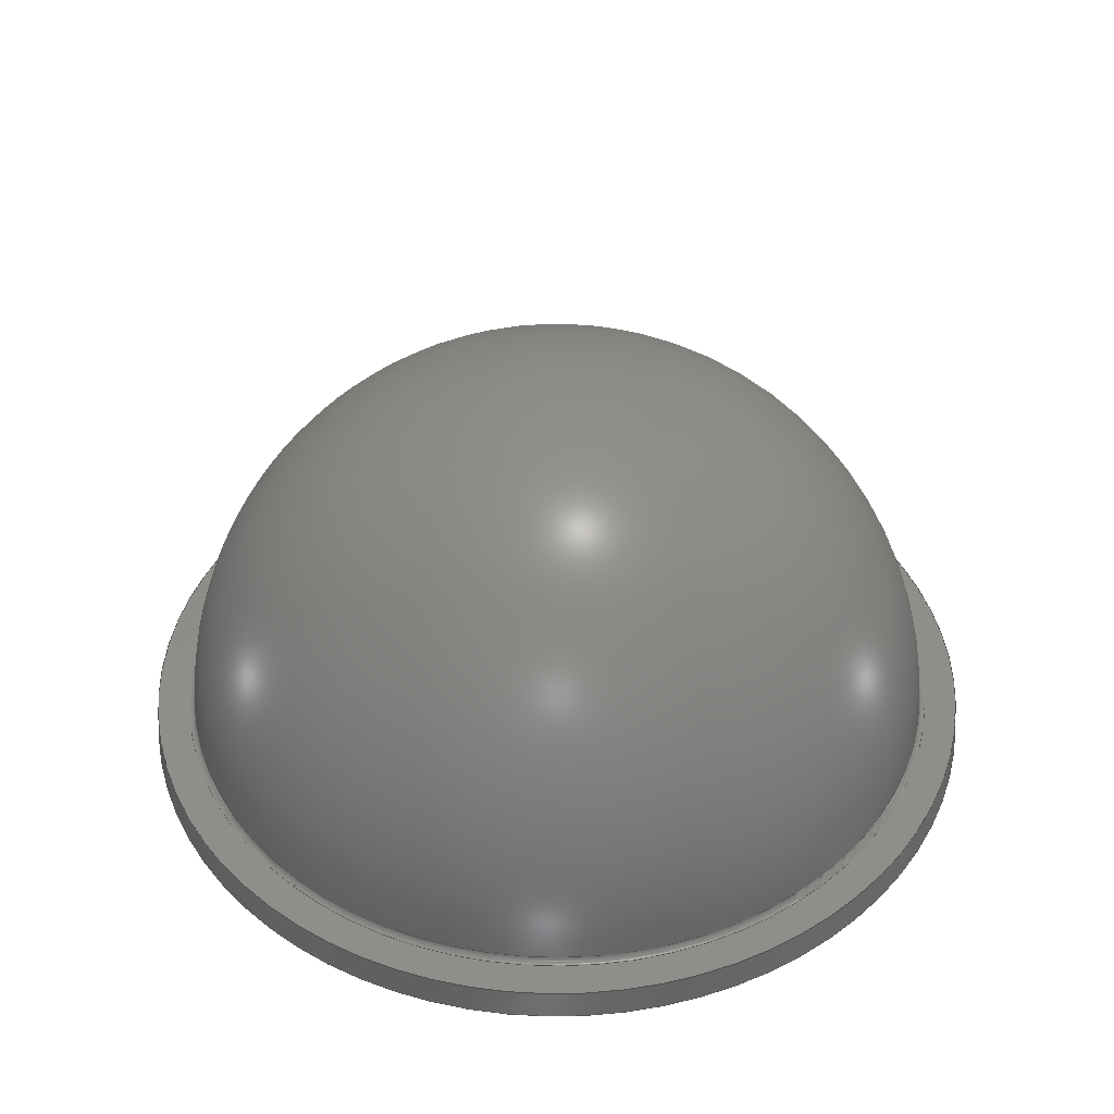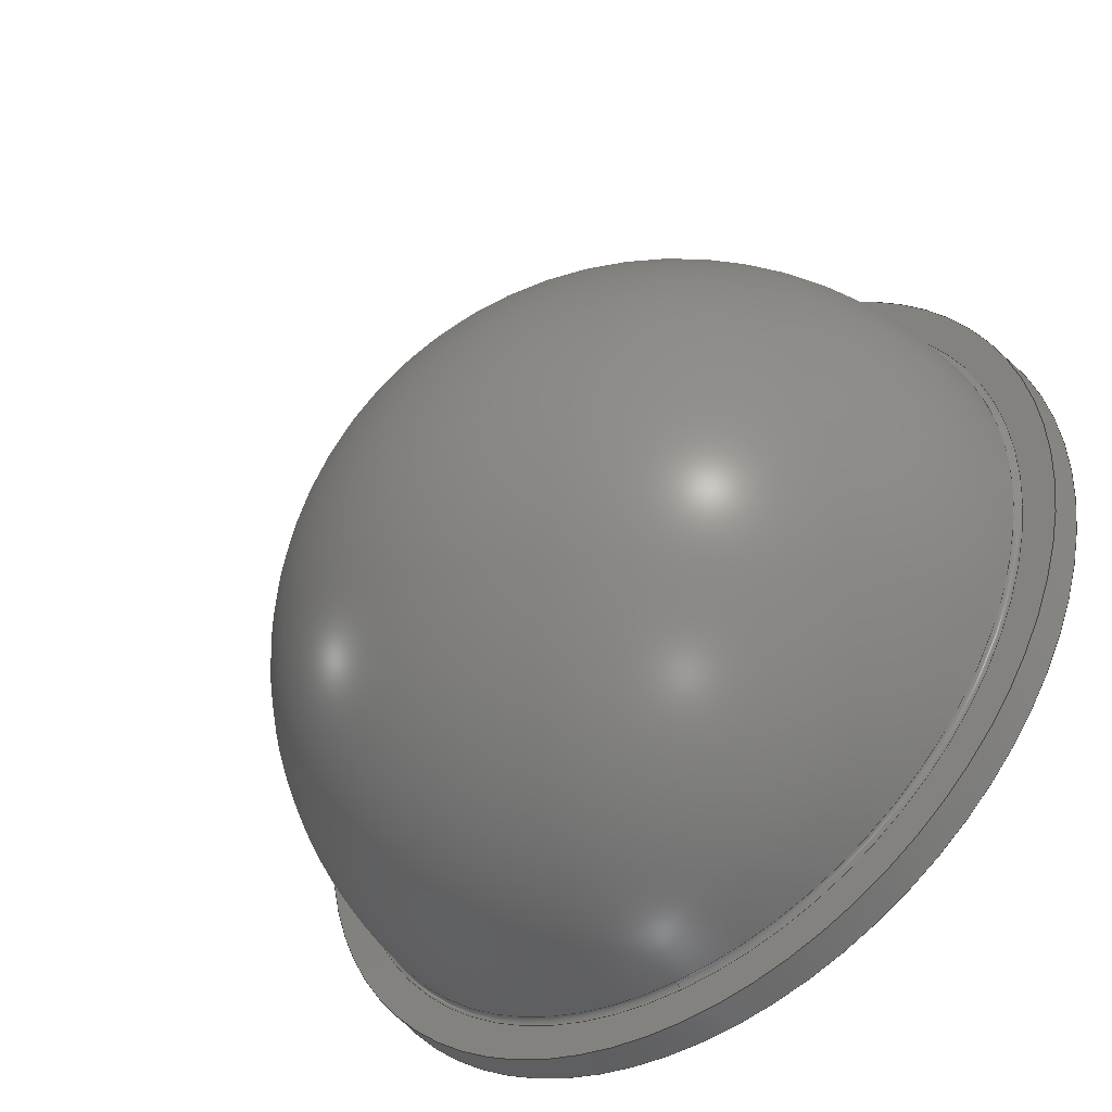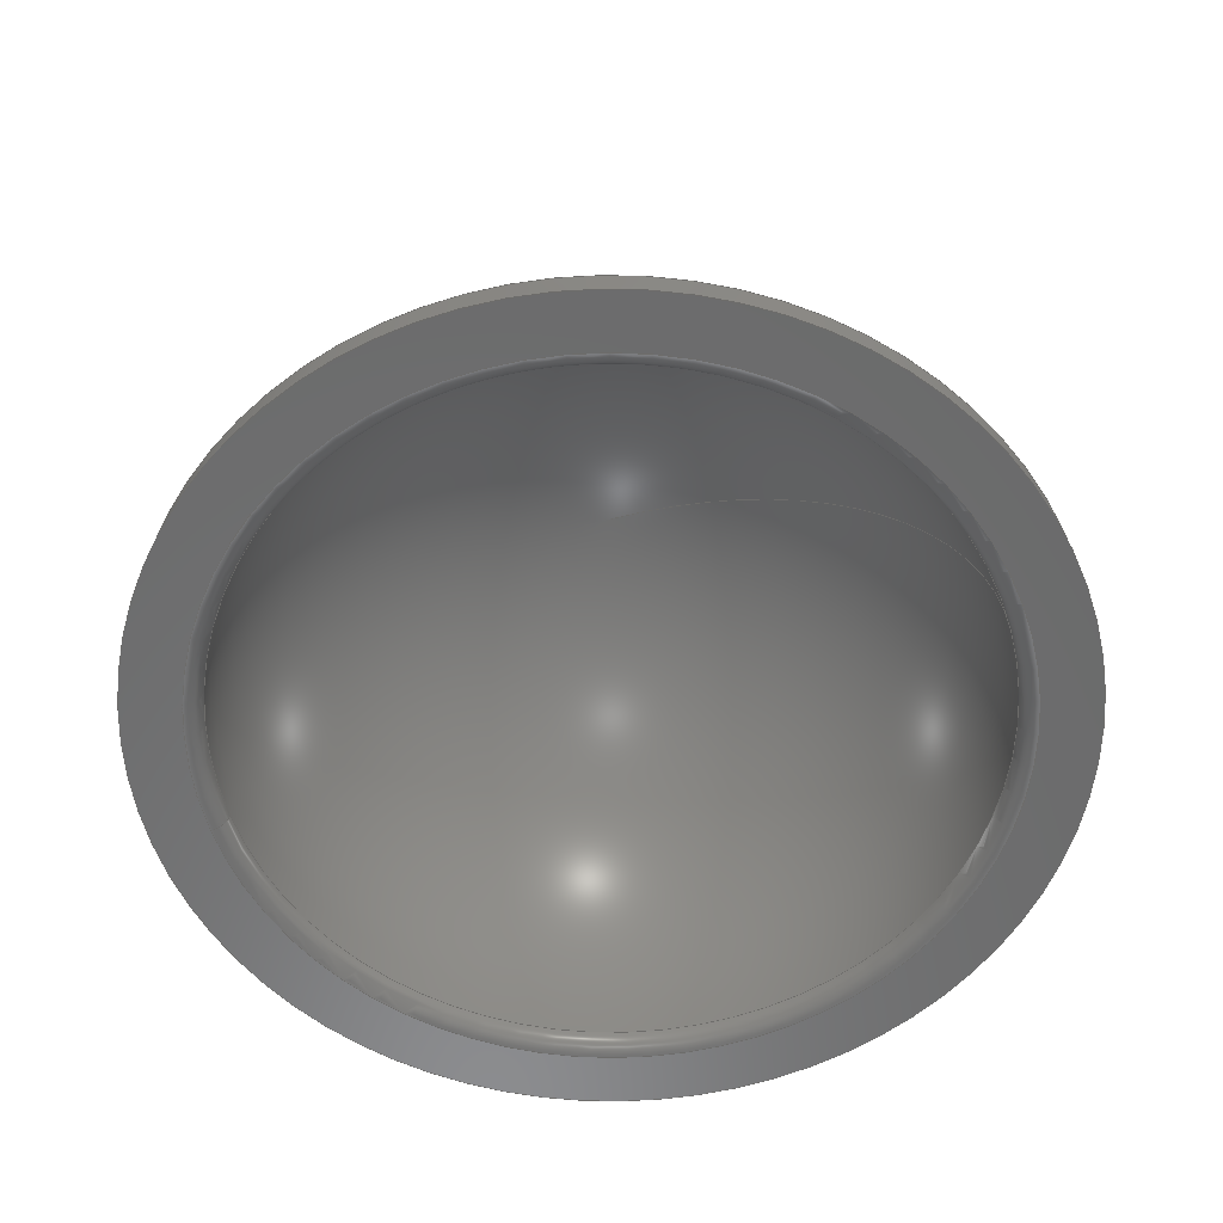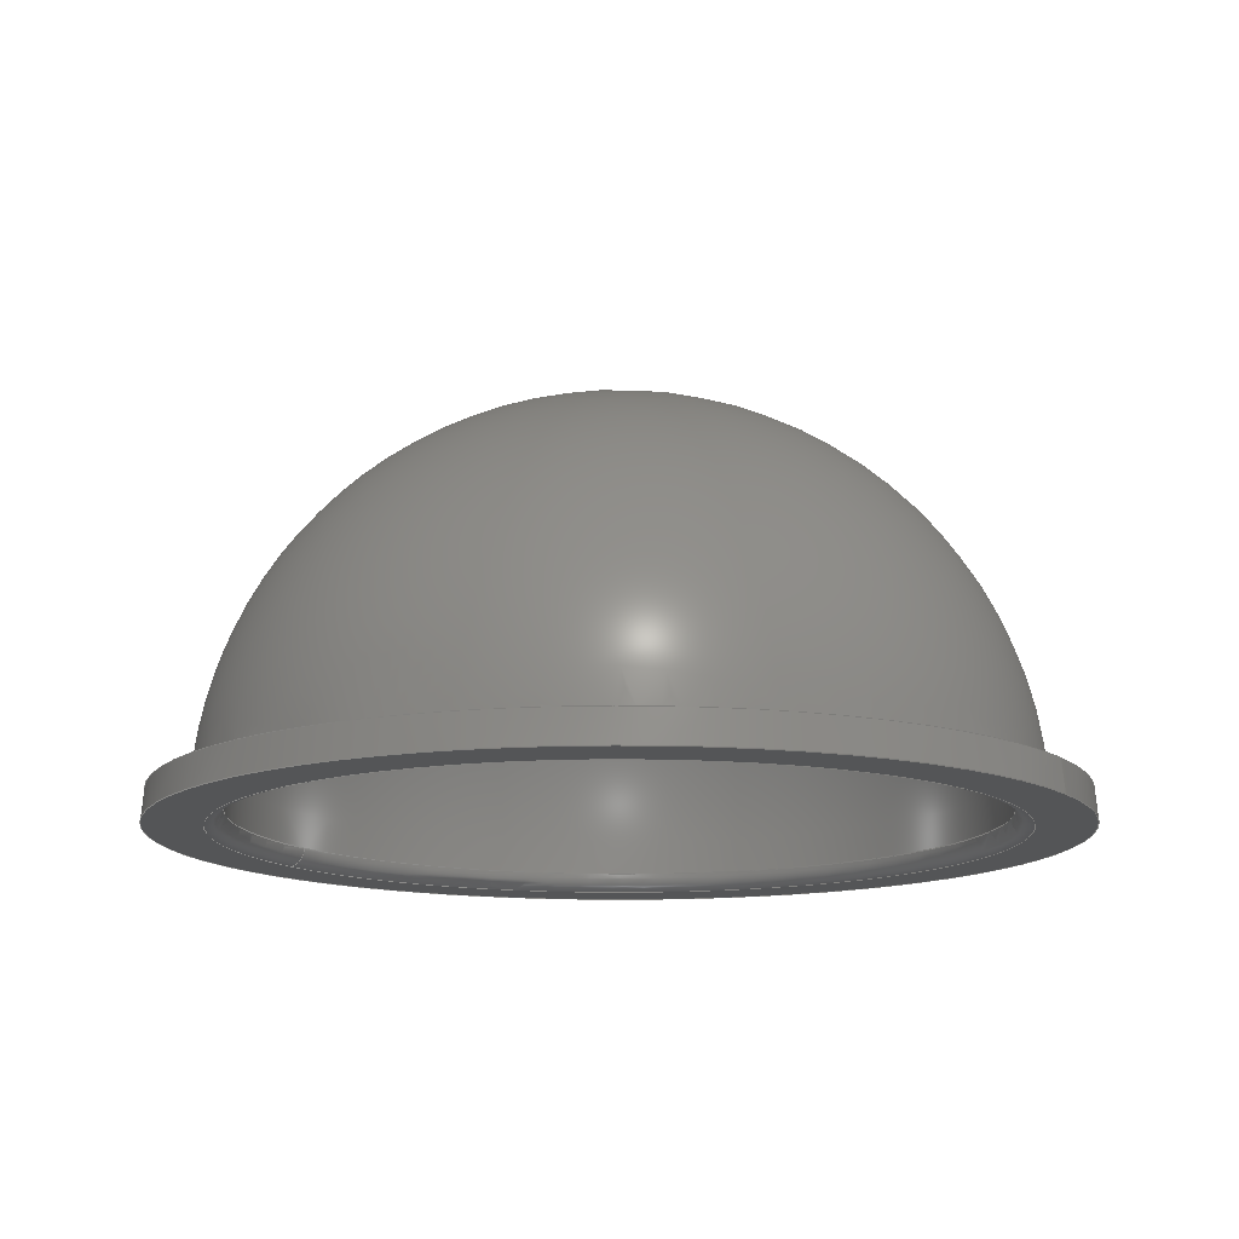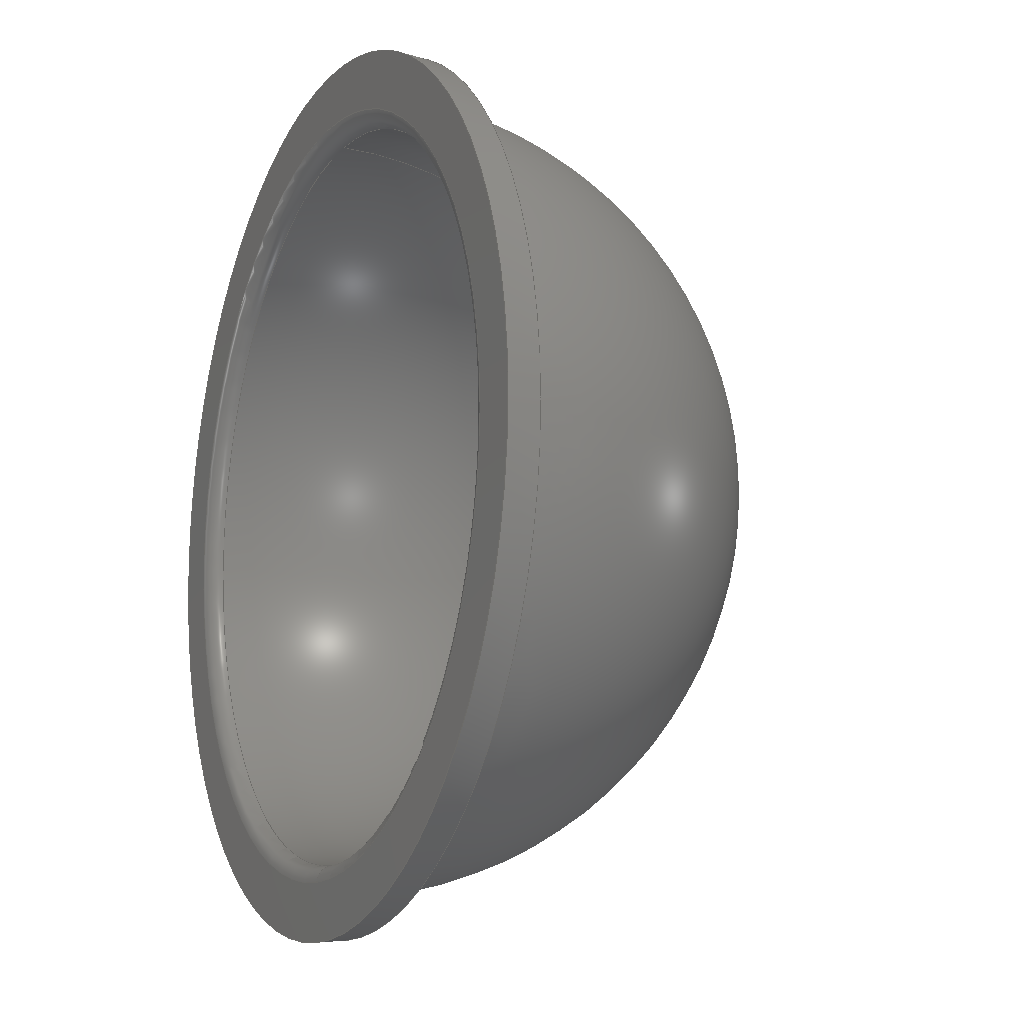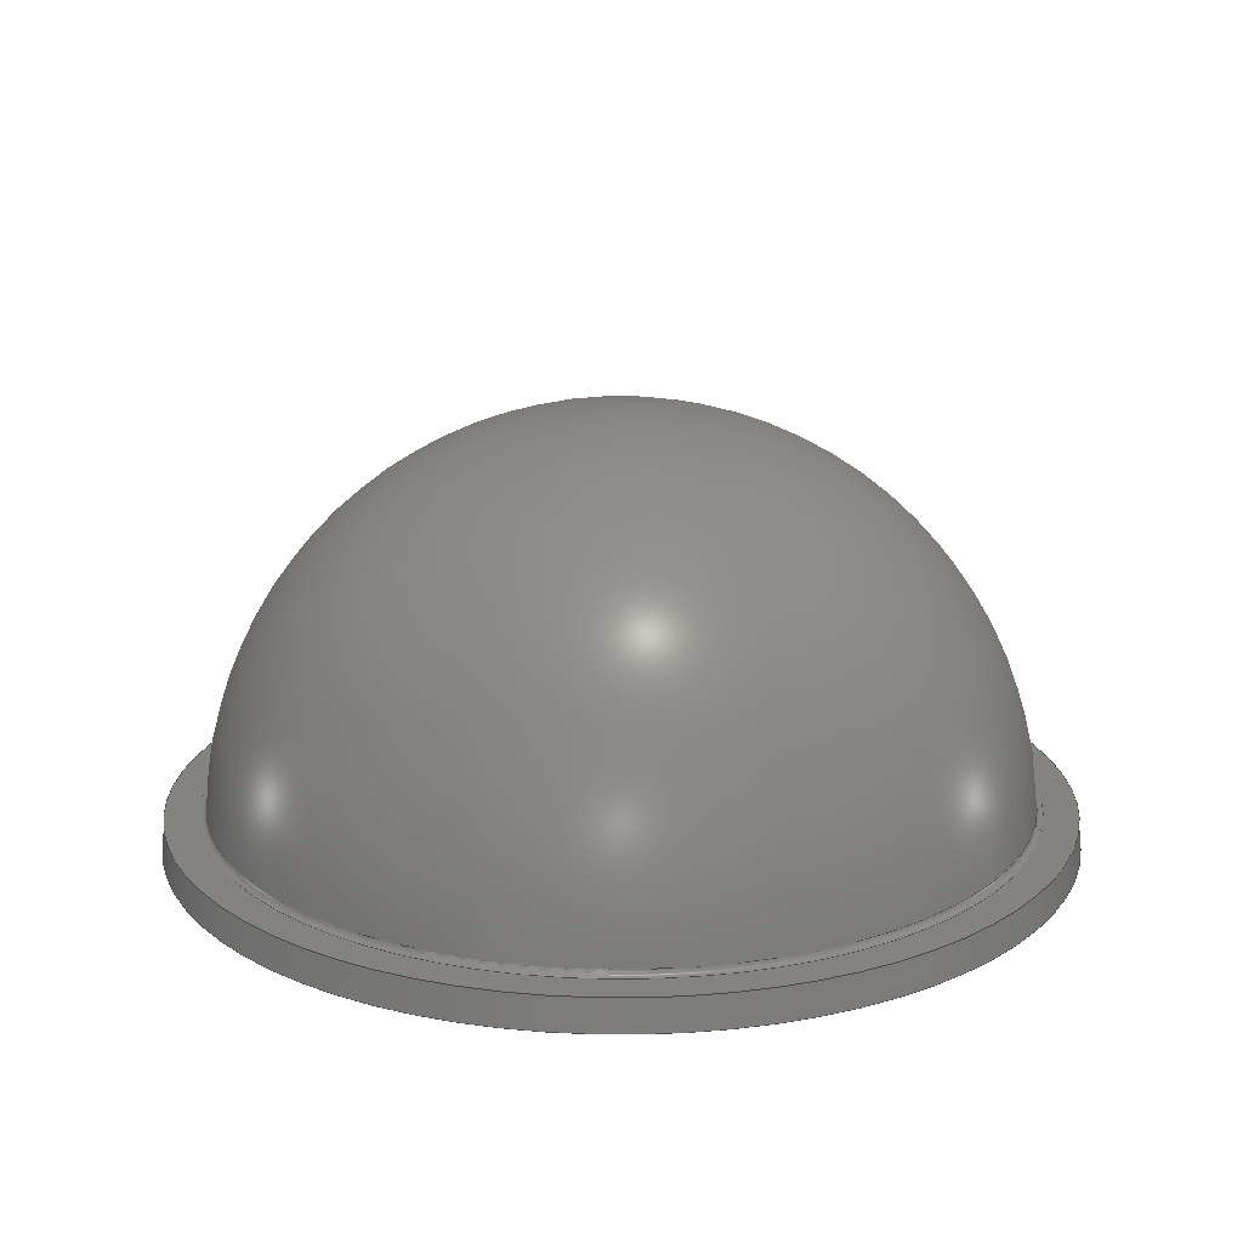
<metadata>
{"format":"step","ext":"step","renderer":"f3d","projection":"perspective","resolution":1024,"background":"white","views":[{"elev":42.3,"azim":-138.7,"up":"+Y"},{"elev":-45.6,"azim":-141.6,"up":"+Z"},{"elev":-57.5,"azim":-73.9,"up":"+Y"},{"elev":-13.7,"azim":-59.5,"up":"+Y"},{"elev":-11.8,"azim":65.2,"up":"+Z"},{"elev":18.6,"azim":103.1,"up":"+Y"}]}
</metadata>
<code>
ISO-10303-21;
DATA;
#1=MECHANICAL_DESIGN_GEOMETRIC_PRESENTATION_REPRESENTATION('',(#4),#189);
#2=SHAPE_REPRESENTATION_RELATIONSHIP('SRR','None',#196,#3);
#3=ADVANCED_BREP_SHAPE_REPRESENTATION('',(#5),#188);
#4=STYLED_ITEM('',(#206),#5);
#5=MANIFOLD_SOLID_BREP('Body1',#91);
#6=FACE_BOUND('',#28,.T.);
#7=FACE_BOUND('',#30,.T.);
#8=PLANE('',#120);
#9=PLANE('',#121);
#10=LINE('',#182,#11);
#11=VECTOR('',#152,52.33);
#12=CONICAL_SURFACE('',#117,52.33,0.08727);
#13=SPHERICAL_SURFACE('',#110,43.55);
#14=SPHERICAL_SURFACE('',#112,47.3);
#15=FACE_OUTER_BOUND('',#22,.T.);
#16=FACE_OUTER_BOUND('',#23,.T.);
#17=FACE_OUTER_BOUND('',#24,.T.);
#18=FACE_OUTER_BOUND('',#25,.T.);
#19=FACE_OUTER_BOUND('',#26,.T.);
#20=FACE_OUTER_BOUND('',#27,.T.);
#21=FACE_OUTER_BOUND('',#29,.T.);
#22=EDGE_LOOP('',(#60,#61,#62,#63,#64));
#23=EDGE_LOOP('',(#65,#66,#67,#68));
#24=EDGE_LOOP('',(#69));
#25=EDGE_LOOP('',(#70,#71,#72,#73));
#26=EDGE_LOOP('',(#74,#75,#76,#77));
#27=EDGE_LOOP('',(#78));
#28=EDGE_LOOP('',(#79));
#29=EDGE_LOOP('',(#80));
#30=EDGE_LOOP('',(#81));
#31=CIRCLE('',#106,45.55);
#32=CIRCLE('',#107,2);
#33=CIRCLE('',#108,43.55);
#34=CIRCLE('',#109,43.55);
#35=CIRCLE('',#111,43.55);
#36=CIRCLE('',#113,47.24);
#37=CIRCLE('',#115,0.762);
#38=CIRCLE('',#116,48);
#39=CIRCLE('',#118,52.33);
#40=CIRCLE('',#119,52);
#41=VERTEX_POINT('',#161);
#42=VERTEX_POINT('',#163);
#43=VERTEX_POINT('',#165);
#44=VERTEX_POINT('',#169);
#45=VERTEX_POINT('',#172);
#46=VERTEX_POINT('',#175);
#47=VERTEX_POINT('',#179);
#48=VERTEX_POINT('',#181);
#49=EDGE_CURVE('',#41,#41,#31,.T.);
#50=EDGE_CURVE('',#41,#42,#32,.T.);
#51=EDGE_CURVE('',#42,#43,#33,.T.);
#52=EDGE_CURVE('',#43,#42,#34,.T.);
#53=EDGE_CURVE('',#43,#44,#35,.T.);
#54=EDGE_CURVE('',#45,#45,#36,.T.);
#55=EDGE_CURVE('',#45,#46,#37,.T.);
#56=EDGE_CURVE('',#46,#46,#38,.T.);
#57=EDGE_CURVE('',#47,#47,#39,.T.);
#58=EDGE_CURVE('',#47,#48,#10,.T.);
#59=EDGE_CURVE('',#48,#48,#40,.T.);
#60=ORIENTED_EDGE('',*,*,#49,.F.);
#61=ORIENTED_EDGE('',*,*,#50,.T.);
#62=ORIENTED_EDGE('',*,*,#51,.T.);
#63=ORIENTED_EDGE('',*,*,#52,.T.);
#64=ORIENTED_EDGE('',*,*,#50,.F.);
#65=ORIENTED_EDGE('',*,*,#52,.F.);
#66=ORIENTED_EDGE('',*,*,#53,.T.);
#67=ORIENTED_EDGE('',*,*,#53,.F.);
#68=ORIENTED_EDGE('',*,*,#51,.F.);
#69=ORIENTED_EDGE('',*,*,#54,.T.);
#70=ORIENTED_EDGE('',*,*,#54,.F.);
#71=ORIENTED_EDGE('',*,*,#55,.T.);
#72=ORIENTED_EDGE('',*,*,#56,.T.);
#73=ORIENTED_EDGE('',*,*,#55,.F.);
#74=ORIENTED_EDGE('',*,*,#57,.T.);
#75=ORIENTED_EDGE('',*,*,#58,.T.);
#76=ORIENTED_EDGE('',*,*,#59,.F.);
#77=ORIENTED_EDGE('',*,*,#58,.F.);
#78=ORIENTED_EDGE('',*,*,#59,.T.);
#79=ORIENTED_EDGE('',*,*,#56,.F.);
#80=ORIENTED_EDGE('',*,*,#57,.F.);
#81=ORIENTED_EDGE('',*,*,#49,.T.);
#82=TOROIDAL_SURFACE('',#105,45.55,2);
#83=TOROIDAL_SURFACE('',#114,48,0.762);
#84=ADVANCED_FACE('',(#15),#82,.T.);
#85=ADVANCED_FACE('',(#16),#13,.F.);
#86=ADVANCED_FACE('',(#17),#14,.T.);
#87=ADVANCED_FACE('',(#18),#83,.F.);
#88=ADVANCED_FACE('',(#19),#12,.T.);
#89=ADVANCED_FACE('',(#20,#6),#8,.F.);
#90=ADVANCED_FACE('',(#21,#7),#9,.F.);
#91=CLOSED_SHELL('',(#84,#85,#86,#87,#88,#89,#90));
#92=DERIVED_UNIT_ELEMENT(#94,1);
#93=DERIVED_UNIT_ELEMENT(#191,-3);
#94=(
MASS_UNIT()
NAMED_UNIT(*)
SI_UNIT(.KILO.,.GRAM.)
);
#95=DERIVED_UNIT((#92,#93));
#96=MEASURE_REPRESENTATION_ITEM('density measure',
POSITIVE_RATIO_MEASURE(7850),#95);
#97=PROPERTY_DEFINITION_REPRESENTATION(#102,#99);
#98=PROPERTY_DEFINITION_REPRESENTATION(#103,#100);
#99=REPRESENTATION('material name',(#101),#188);
#100=REPRESENTATION('density',(#96),#188);
#101=DESCRIPTIVE_REPRESENTATION_ITEM('Steel','Steel');
#102=PROPERTY_DEFINITION('material property','material name',#198);
#103=PROPERTY_DEFINITION('material property','density of part',#198);
#104=AXIS2_PLACEMENT_3D('placement',#159,#122,#123);
#105=AXIS2_PLACEMENT_3D('',#160,#124,#125);
#106=AXIS2_PLACEMENT_3D('',#162,#126,#127);
#107=AXIS2_PLACEMENT_3D('',#164,#128,#129);
#108=AXIS2_PLACEMENT_3D('',#166,#130,#131);
#109=AXIS2_PLACEMENT_3D('',#167,#132,#133);
#110=AXIS2_PLACEMENT_3D('',#168,#134,#135);
#111=AXIS2_PLACEMENT_3D('',#170,#136,#137);
#112=AXIS2_PLACEMENT_3D('',#171,#138,#139);
#113=AXIS2_PLACEMENT_3D('',#173,#140,#141);
#114=AXIS2_PLACEMENT_3D('',#174,#142,#143);
#115=AXIS2_PLACEMENT_3D('',#176,#144,#145);
#116=AXIS2_PLACEMENT_3D('',#177,#146,#147);
#117=AXIS2_PLACEMENT_3D('',#178,#148,#149);
#118=AXIS2_PLACEMENT_3D('',#180,#150,#151);
#119=AXIS2_PLACEMENT_3D('',#183,#153,#154);
#120=AXIS2_PLACEMENT_3D('',#184,#155,#156);
#121=AXIS2_PLACEMENT_3D('',#185,#157,#158);
#122=DIRECTION('axis',(0,0,1));
#123=DIRECTION('refdir',(1,0,0));
#124=DIRECTION('center_axis',(0,1,2.366e-18));
#125=DIRECTION('ref_axis',(0,0,1));
#126=DIRECTION('center_axis',(0,1,2.366e-18));
#127=DIRECTION('ref_axis',(0,-2.366e-18,1));
#128=DIRECTION('center_axis',(-1,-2.898e-34,1.225e-16));
#129=DIRECTION('ref_axis',(-1.225e-16,0,-1));
#130=DIRECTION('center_axis',(0,1,2.366e-18));
#131=DIRECTION('ref_axis',(0,-2.366e-18,1));
#132=DIRECTION('center_axis',(0,1,2.366e-18));
#133=DIRECTION('ref_axis',(0,-2.366e-18,1));
#134=DIRECTION('center_axis',(0,1,-6.123e-17));
#135=DIRECTION('ref_axis',(0,0,-1));
#136=DIRECTION('center_axis',(-1,0,1.225e-16));
#137=DIRECTION('ref_axis',(1.225e-16,0,1));
#138=DIRECTION('center_axis',(-1,0,-6.123e-17));
#139=DIRECTION('ref_axis',(0,0,-1));
#140=DIRECTION('center_axis',(0,1,2.366e-18));
#141=DIRECTION('ref_axis',(0,-2.366e-18,1));
#142=DIRECTION('center_axis',(0,1,2.366e-18));
#143=DIRECTION('ref_axis',(0,0,1));
#144=DIRECTION('center_axis',(1,2.898e-34,-1.225e-16));
#145=DIRECTION('ref_axis',(-1.225e-16,0,-1));
#146=DIRECTION('center_axis',(0,1,2.366e-18));
#147=DIRECTION('ref_axis',(0,-2.366e-18,1));
#148=DIRECTION('center_axis',(0,-1,-2.366e-18));
#149=DIRECTION('ref_axis',(0,2.366e-18,-1));
#150=DIRECTION('center_axis',(0,1,2.366e-18));
#151=DIRECTION('ref_axis',(0,-2.366e-18,1));
#152=DIRECTION('',(1.067e-17,0.9962,-0.08716));
#153=DIRECTION('center_axis',(0,1,2.366e-18));
#154=DIRECTION('ref_axis',(0,-2.366e-18,1));
#155=DIRECTION('center_axis',(0,-1,-2.366e-18));
#156=DIRECTION('ref_axis',(0,2.366e-18,-1));
#157=DIRECTION('center_axis',(0,1,2.366e-18));
#158=DIRECTION('ref_axis',(0,-2.366e-18,1));
#159=CARTESIAN_POINT('',(0,0,0));
#160=CARTESIAN_POINT('Origin',(0,2,0));
#161=CARTESIAN_POINT('',(-5.579e-15,5.389e-17,-45.55));
#162=CARTESIAN_POINT('Origin',(0,0,0));
#163=CARTESIAN_POINT('',(-5.334e-15,2,-43.55));
#164=CARTESIAN_POINT('Origin',(-5.579e-15,2,-45.55));
#165=CARTESIAN_POINT('',(0,2,43.55));
#166=CARTESIAN_POINT('Origin',(0,2,4.732e-18));
#167=CARTESIAN_POINT('Origin',(0,2,4.732e-18));
#168=CARTESIAN_POINT('Origin',(0,2,-5.421e-17));
#169=CARTESIAN_POINT('',(3.266e-31,45.55,2.613e-15));
#170=CARTESIAN_POINT('Origin',(0,2,-5.421e-17));
#171=CARTESIAN_POINT('Origin',(0,2,-5.421e-17));
#172=CARTESIAN_POINT('',(5.832e-15,4.472,-47.24));
#173=CARTESIAN_POINT('Origin',(0,4.472,1.058e-17));
#174=CARTESIAN_POINT('Origin',(0,4.512,0));
#175=CARTESIAN_POINT('',(-5.878e-15,3.75,-48));
#176=CARTESIAN_POINT('Origin',(-5.878e-15,4.512,-48));
#177=CARTESIAN_POINT('Origin',(0,3.75,8.873e-18));
#178=CARTESIAN_POINT('Origin',(0,0,0));
#179=CARTESIAN_POINT('',(-6.408e-15,-4.734e-16,52.33));
#180=CARTESIAN_POINT('Origin',(0,0,0));
#181=CARTESIAN_POINT('',(-6.368e-15,3.75,52));
#182=CARTESIAN_POINT('',(-6.408e-15,-1.238e-16,52.33));
#183=CARTESIAN_POINT('Origin',(0,3.75,8.873e-18));
#184=CARTESIAN_POINT('Origin',(0,3.75,-48));
#185=CARTESIAN_POINT('Origin',(0,-7.629e-18,-45.55));
#186=UNCERTAINTY_MEASURE_WITH_UNIT(LENGTH_MEASURE(0.01),#190,
'DISTANCE_ACCURACY_VALUE',
'Maximum model space distance between geometric entities at asserted c
onnectivities');
#187=UNCERTAINTY_MEASURE_WITH_UNIT(LENGTH_MEASURE(0.01),#190,
'DISTANCE_ACCURACY_VALUE',
'Maximum model space distance between geometric entities at asserted c
onnectivities');
#188=(
GEOMETRIC_REPRESENTATION_CONTEXT(3)
GLOBAL_UNCERTAINTY_ASSIGNED_CONTEXT((#186))
GLOBAL_UNIT_ASSIGNED_CONTEXT((#190,#192,#193))
REPRESENTATION_CONTEXT('','3D')
);
#189=(
GEOMETRIC_REPRESENTATION_CONTEXT(3)
GLOBAL_UNCERTAINTY_ASSIGNED_CONTEXT((#187))
GLOBAL_UNIT_ASSIGNED_CONTEXT((#190,#192,#193))
REPRESENTATION_CONTEXT('','3D')
);
#190=(
LENGTH_UNIT()
NAMED_UNIT(*)
SI_UNIT(.MILLI.,.METRE.)
);
#191=(
LENGTH_UNIT()
NAMED_UNIT(*)
SI_UNIT($,.METRE.)
);
#192=(
NAMED_UNIT(*)
PLANE_ANGLE_UNIT()
SI_UNIT($,.RADIAN.)
);
#193=(
NAMED_UNIT(*)
SI_UNIT($,.STERADIAN.)
SOLID_ANGLE_UNIT()
);
#194=SHAPE_DEFINITION_REPRESENTATION(#195,#196);
#195=PRODUCT_DEFINITION_SHAPE('',$,#198);
#196=SHAPE_REPRESENTATION('',(#104),#188);
#197=PRODUCT_DEFINITION_CONTEXT('part definition',#202,'design');
#198=PRODUCT_DEFINITION('WTE4-P-DOME-R4','WTE4-P-DOME-R4 v1',#199,#197);
#199=PRODUCT_DEFINITION_FORMATION('',$,#204);
#200=PRODUCT_RELATED_PRODUCT_CATEGORY('WTE4-P-DOME-R4 v1',
'WTE4-P-DOME-R4 v1',(#204));
#201=APPLICATION_PROTOCOL_DEFINITION('international standard',
'automotive_design',2009,#202);
#202=APPLICATION_CONTEXT(
'Core Data for Automotive Mechanical Design Process');
#203=PRODUCT_CONTEXT('part definition',#202,'mechanical');
#204=PRODUCT('WTE4-P-DOME-R4','WTE4-P-DOME-R4 v1',$,(#203));
#205=PRESENTATION_STYLE_ASSIGNMENT((#207));
#206=PRESENTATION_STYLE_ASSIGNMENT((#208));
#207=SURFACE_STYLE_USAGE(.BOTH.,#209);
#208=SURFACE_STYLE_USAGE(.BOTH.,#210);
#209=SURFACE_SIDE_STYLE('',(#211));
#210=SURFACE_SIDE_STYLE('',(#212));
#211=SURFACE_STYLE_FILL_AREA(#213);
#212=SURFACE_STYLE_FILL_AREA(#214);
#213=FILL_AREA_STYLE('Steel - Satin',(#215));
#214=FILL_AREA_STYLE('Opaque(219,219,219)',(#216));
#215=FILL_AREA_STYLE_COLOUR('Steel - Satin',#217);
#216=FILL_AREA_STYLE_COLOUR('Opaque(219,219,219)',#218);
#217=COLOUR_RGB('Steel - Satin',0.6275,0.6275,0.6275);
#218=COLOUR_RGB('Opaque(219,219,219)',0.8588,0.8588,
0.8588);
ENDSEC;
END-ISO-10303-21;

</code>
